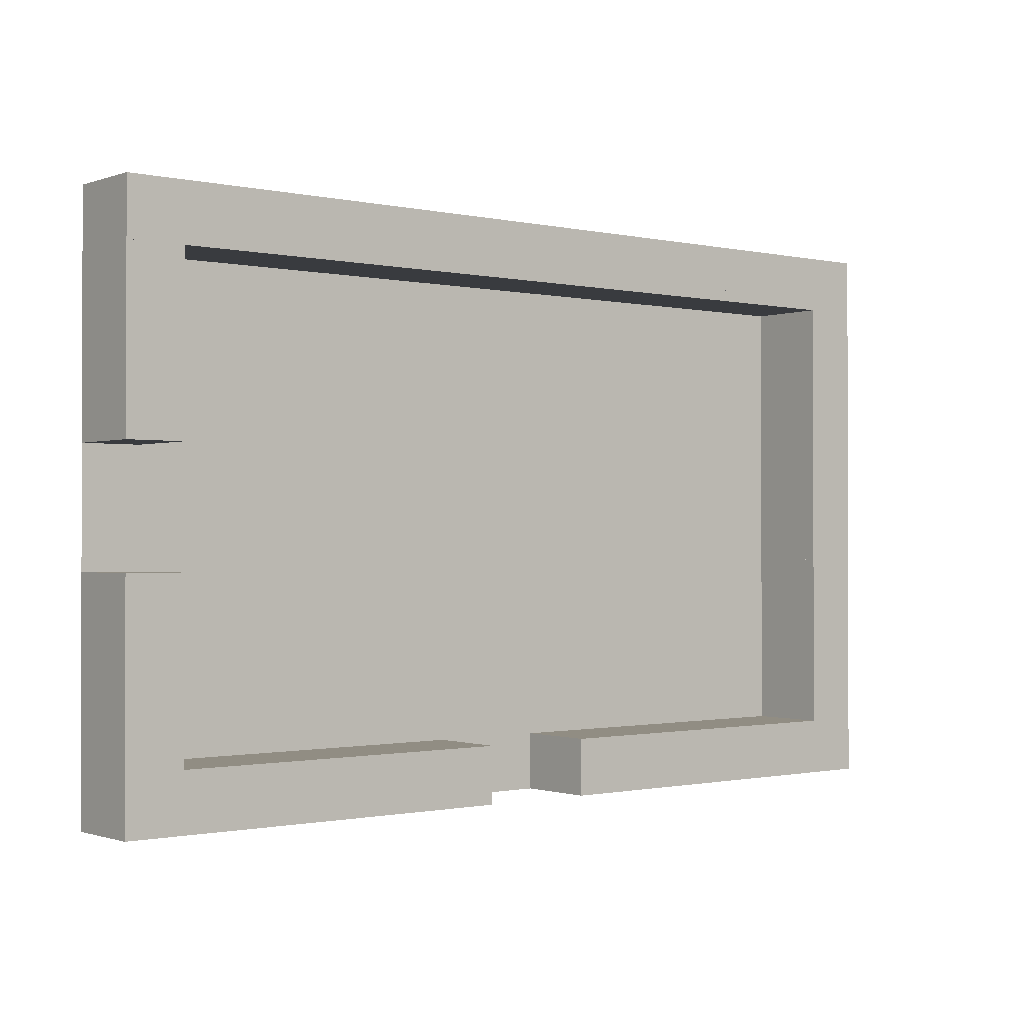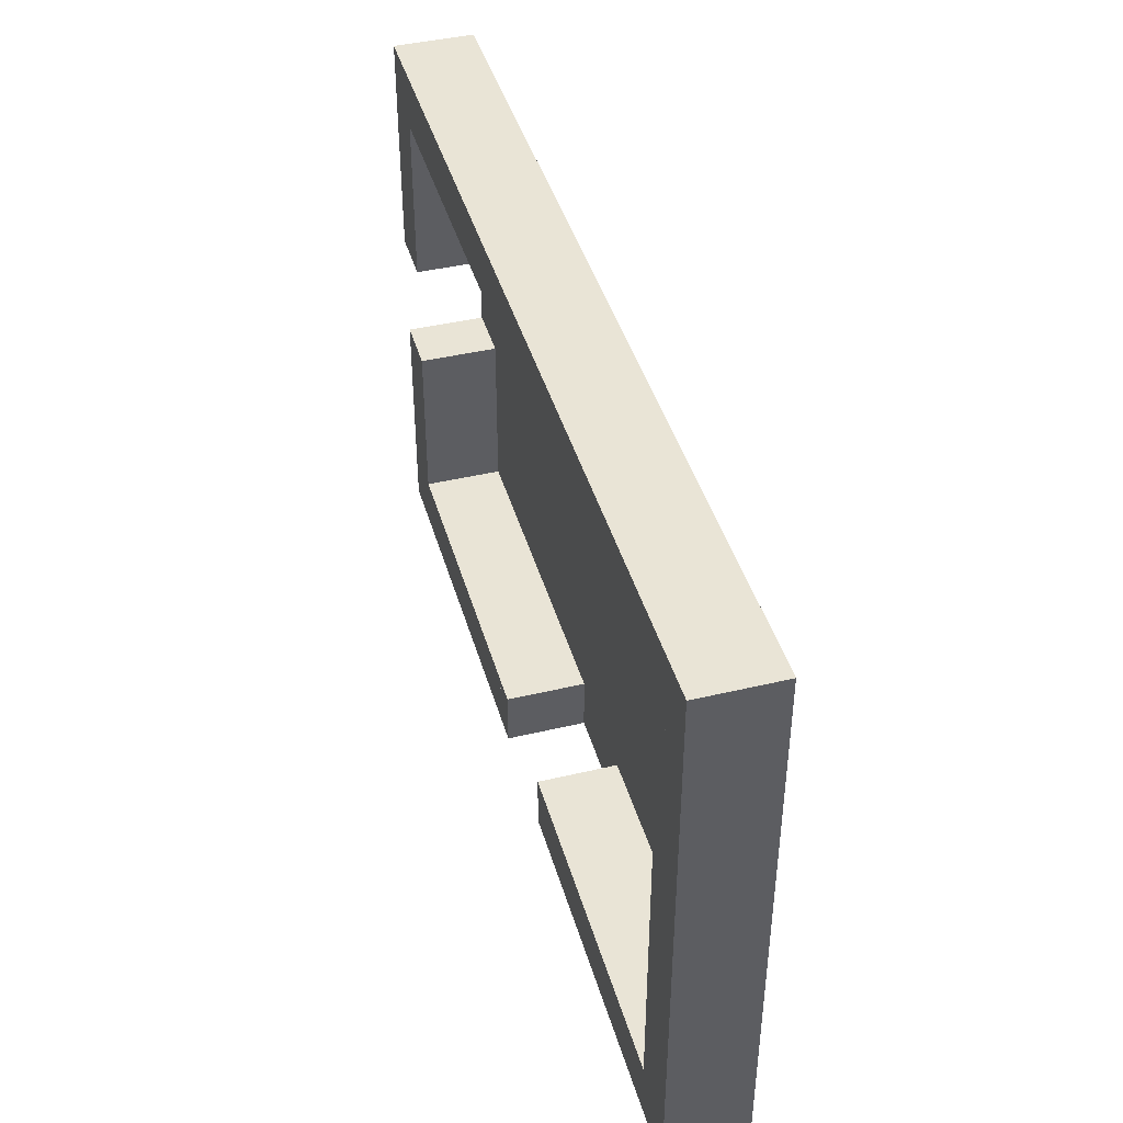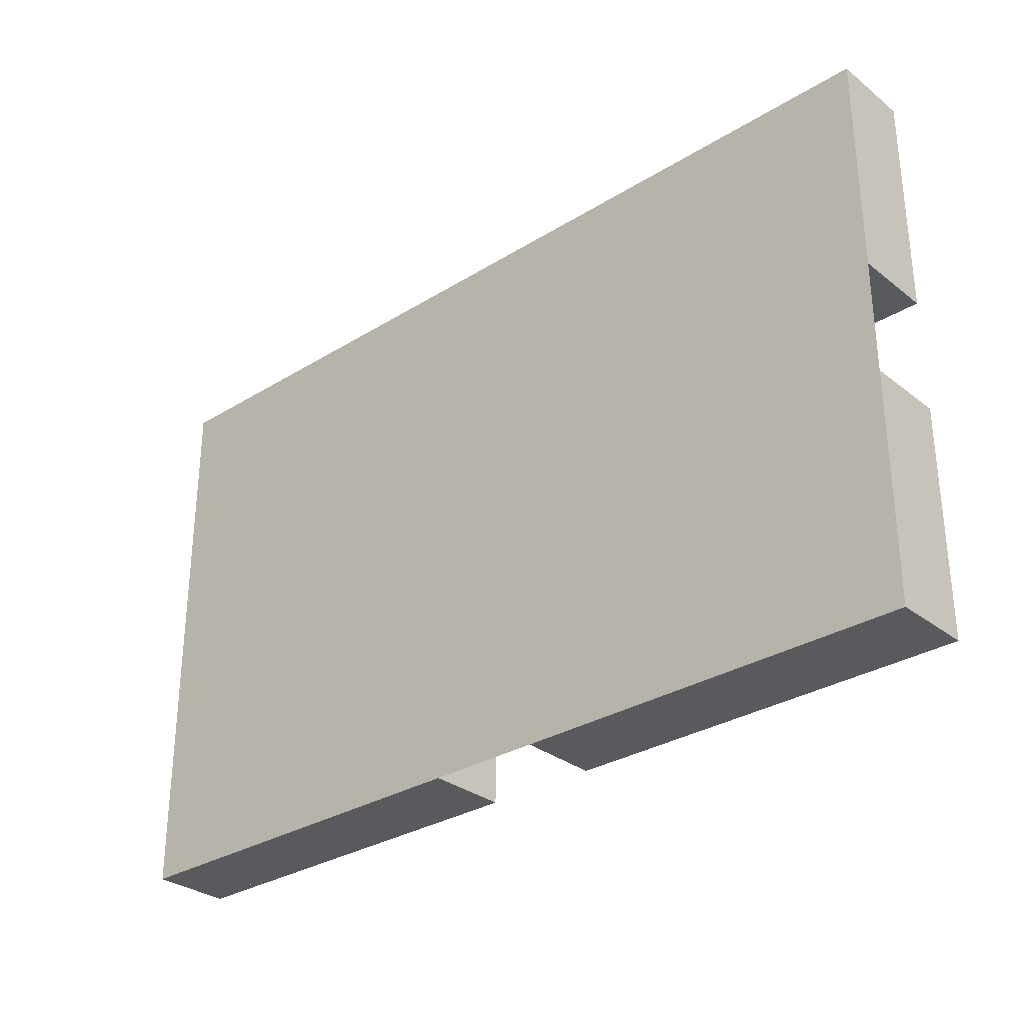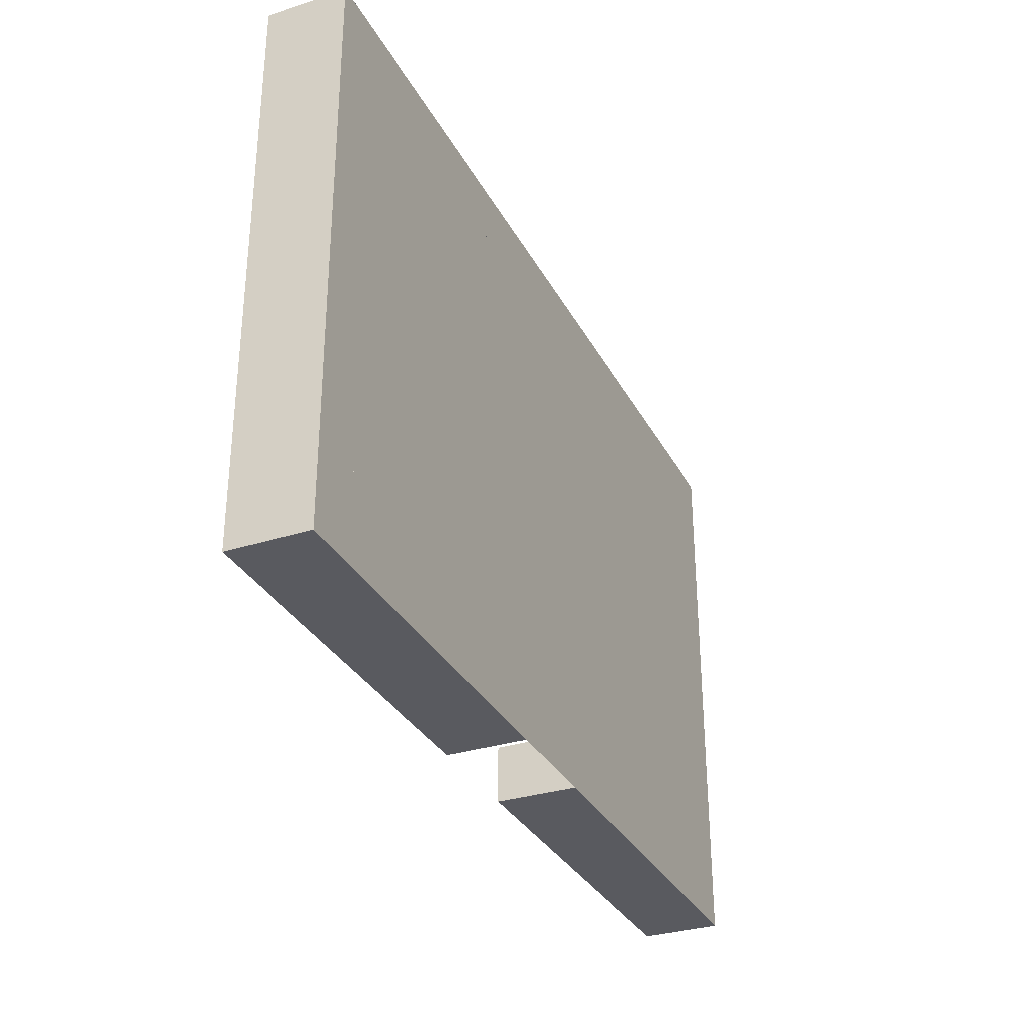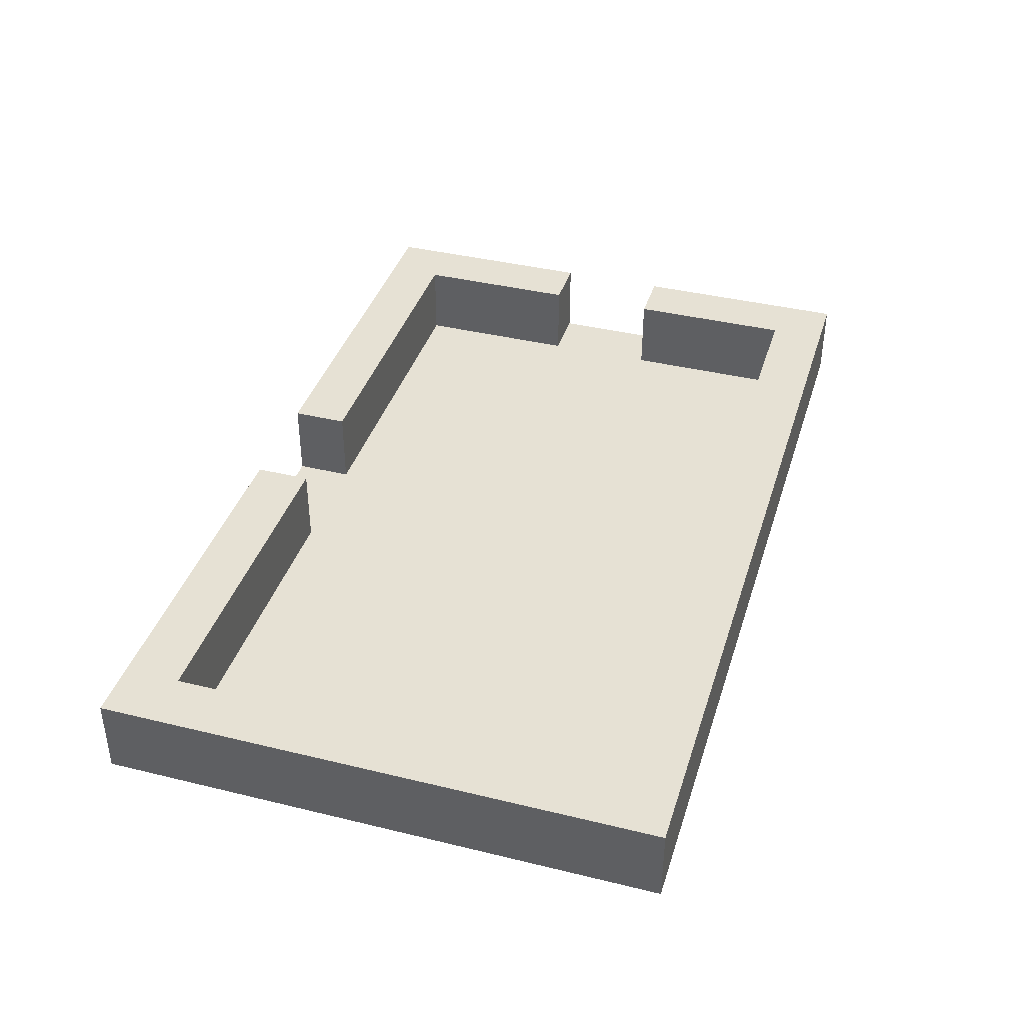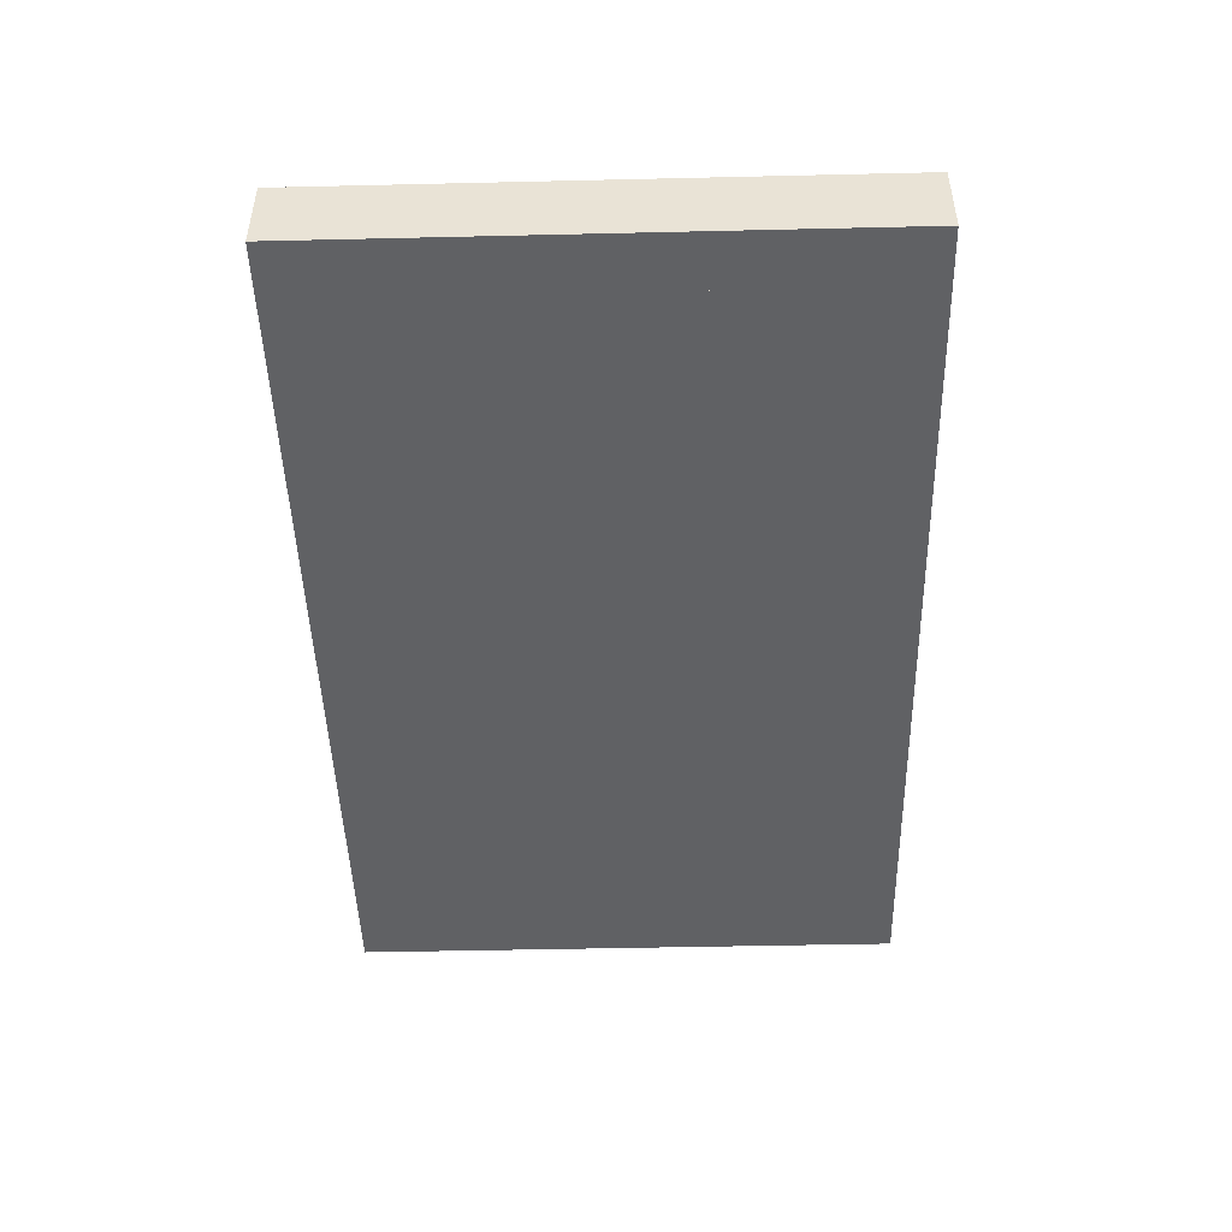
<metadata>
{"format":"obj","ext":"obj","renderer":"f3d","projection":"perspective","resolution":1024,"background":"white","views":[{"elev":-0.9,"azim":140.9,"up":"+Z"},{"elev":42.7,"azim":-105.8,"up":"+Z"},{"elev":-30.6,"azim":41.8,"up":"+Z"},{"elev":-31.9,"azim":-65.9,"up":"+Z"},{"elev":39.3,"azim":-73.1,"up":"+Y"},{"elev":-46.9,"azim":-88.5,"up":"+Y"}]}
</metadata>
<code>
v  -40 7 -75
v  -43.6 7 -79
v  -116.4 7 -79
v  -120 7 -75
v  -40 0 -75
v  -40 5.95 -75
v  -120 5.95 -75
v  -120 0 -75
v  -115 0 -80
v  -115 5.95 -80
v  -45 5.95 -80
v  -45 0 -80
v  -43.6 7 -121
v  -40 7 -125
v  -73.95 7 -125
v  -73.95 7 -121
v  -116.4 7 -121
v  -86.05 7 -121
v  -86.05 7 -125
v  -120 7 -125
v  -120 5.95 -125
v  -85 5.95 -125
v  -85 0 -125
v  -120 0 -125
v  -85 5.95 -120
v  -85 0 -120
v  -115 5.95 -120
v  -115 0 -120
v  -45 5.95 -120
v  -75 5.95 -120
v  -75 0 -120
v  -45 0 -120
v  -75 5.95 -125
v  -75 0 -125
v  -40 5.95 -125
v  -40 0 -125
v  -40 5.95 -105
v  -40 0 -105
v  -40 0 -95
v  -40 5.95 -95
v  -40 7 -106
v  -43.6 7 -106
v  -40 7 -94
v  -43.6 7 -94
v  -45 0 -105
v  -45 5.95 -105
v  -45 5.95 -95
v  -45 0 -95
g room_1x2
f 1 2 3
f 3 4 1
f 5 6 7
f 7 8 5
f 9 10 11
f 11 12 9
f 13 14 15
f 15 16 13
f 17 18 19
f 19 20 17
f 21 22 23
f 23 24 21
f 22 25 26
f 26 23 22
f 25 27 28
f 28 26 25
f 27 10 9
f 9 28 27
f 29 30 31
f 31 32 29
f 30 33 34
f 34 31 30
f 14 35 33
f 33 15 14
f 20 4 3
f 3 17 20
f 8 5 36
f 24 8 36
f 24 24 36
f 24 36 36
f 7 21 24
f 24 8 7
f 1 4 7
f 7 6 1
f 3 2 11
f 11 10 3
f 20 19 22
f 22 21 20
f 19 18 25
f 25 22 19
f 18 17 27
f 27 25 18
f 17 3 10
f 10 27 17
f 13 16 30
f 30 29 13
f 16 15 33
f 33 30 16
f 36 34 33
f 33 35 36
f 4 20 21
f 21 7 4
f 36 35 37
f 37 38 36
f 6 5 39
f 39 40 6
f 41 14 13
f 13 42 41
f 2 1 43
f 43 44 2
f 29 32 45
f 45 46 29
f 12 11 47
f 47 48 12
f 1 6 40
f 40 43 1
f 35 14 41
f 41 37 35
f 42 13 29
f 29 46 42
f 11 2 44
f 44 47 11
f 41 42 46
f 46 37 41
f 44 43 40
f 40 47 44
f 37 46 45
f 45 38 37
f 47 40 39
f 39 48 47
v  -75 7 -120
v  -40 7 -120
v  -40 7 -125
v  -75 7 -125
v  -75 0 -125
v  -75 0 -120
v  -40 0 -120
v  -40 0 -125
g collision
f 49 50 51
f 51 52 49
f 53 54 49
f 49 52 53
f 54 55 50
f 50 49 54
f 55 56 51
f 51 50 55
f 56 53 52
f 52 51 56
v  -120 7 -75
v  -40 7 -75
v  -40 7 -80
v  -120 7 -80
v  -120 -0 -80
v  -120 -0 -75
v  -40 -0 -75
v  -40 -0 -80
g collision
f 57 58 59
f 59 60 57
f 61 62 57
f 57 60 61
f 62 63 58
f 58 57 62
f 63 64 59
f 59 58 63
f 64 61 60
f 60 59 64
v  -120 7 -120
v  -85 7 -120
v  -85 7 -125
v  -120 7 -125
v  -120 0 -125
v  -120 0 -120
v  -85 0 -120
v  -85 0 -125
g collision
f 65 66 67
f 67 68 65
f 69 70 65
f 65 68 69
f 70 71 66
f 66 65 70
f 71 72 67
f 67 66 71
f 72 69 68
f 68 67 72
v  -45 7 -75
v  -40 7 -75
v  -40 7 -95
v  -45 7 -95
v  -45 0 -95
v  -45 0 -75
v  -40 0 -75
v  -40 0 -95
g collision
f 73 74 75
f 75 76 73
f 77 78 73
f 73 76 77
f 78 79 74
f 74 73 78
f 79 80 75
f 75 74 79
f 80 77 76
f 76 75 80
v  -45 7 -105
v  -40 7 -105
v  -40 7 -125
v  -45 7 -125
v  -45 0 -125
v  -45 0 -105
v  -40 0 -105
v  -40 0 -125
g collision
f 81 82 83
f 83 84 81
f 85 86 81
f 81 84 85
f 86 87 82
f 82 81 86
f 87 88 83
f 83 82 87
f 88 85 84
f 84 83 88
v  -120 7 -75
v  -115 7 -75
v  -115 7 -125
v  -120 7 -125
v  -120 0 -125
v  -120 0 -75
v  -115 0 -75
v  -115 0 -125
g collision
f 89 90 91
f 91 92 89
f 93 94 89
f 89 92 93
f 94 95 90
f 90 89 94
f 95 96 91
f 91 90 95
f 96 93 92
f 92 91 96

</code>
